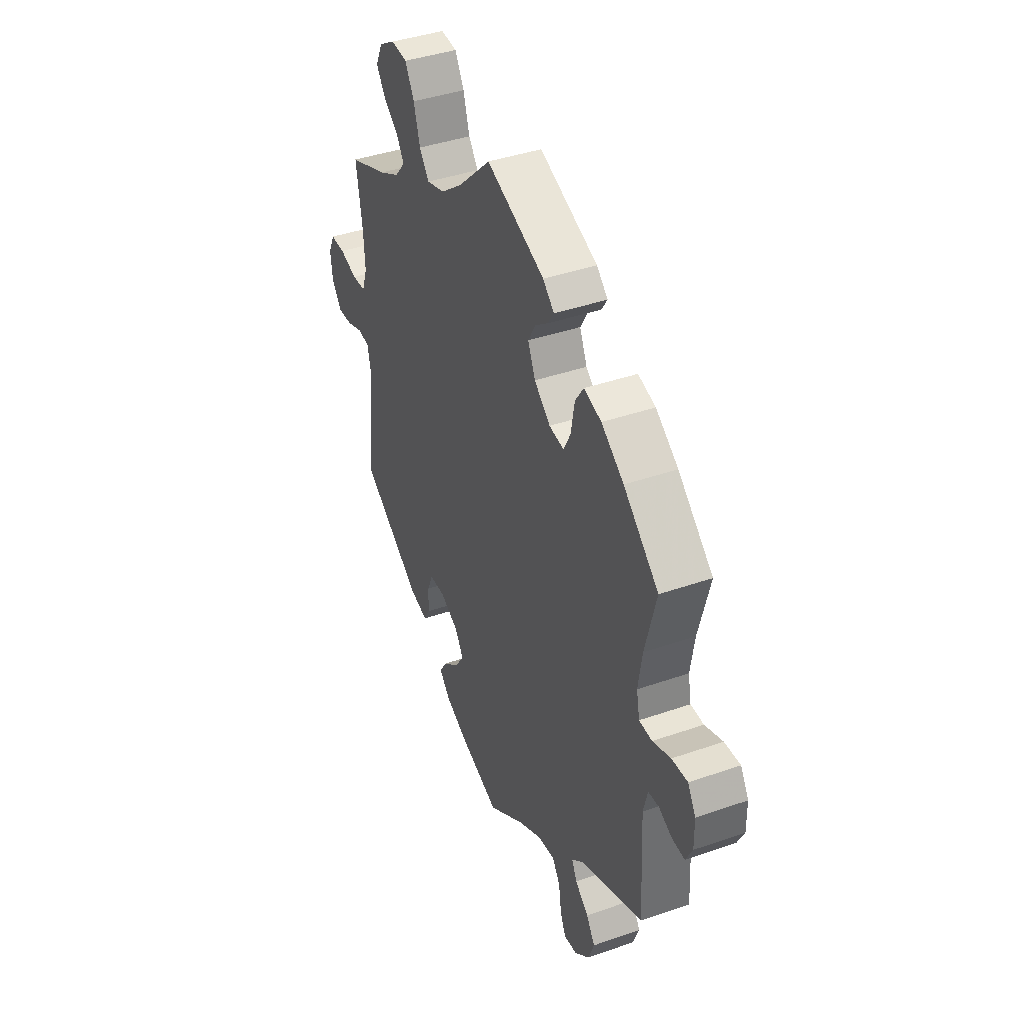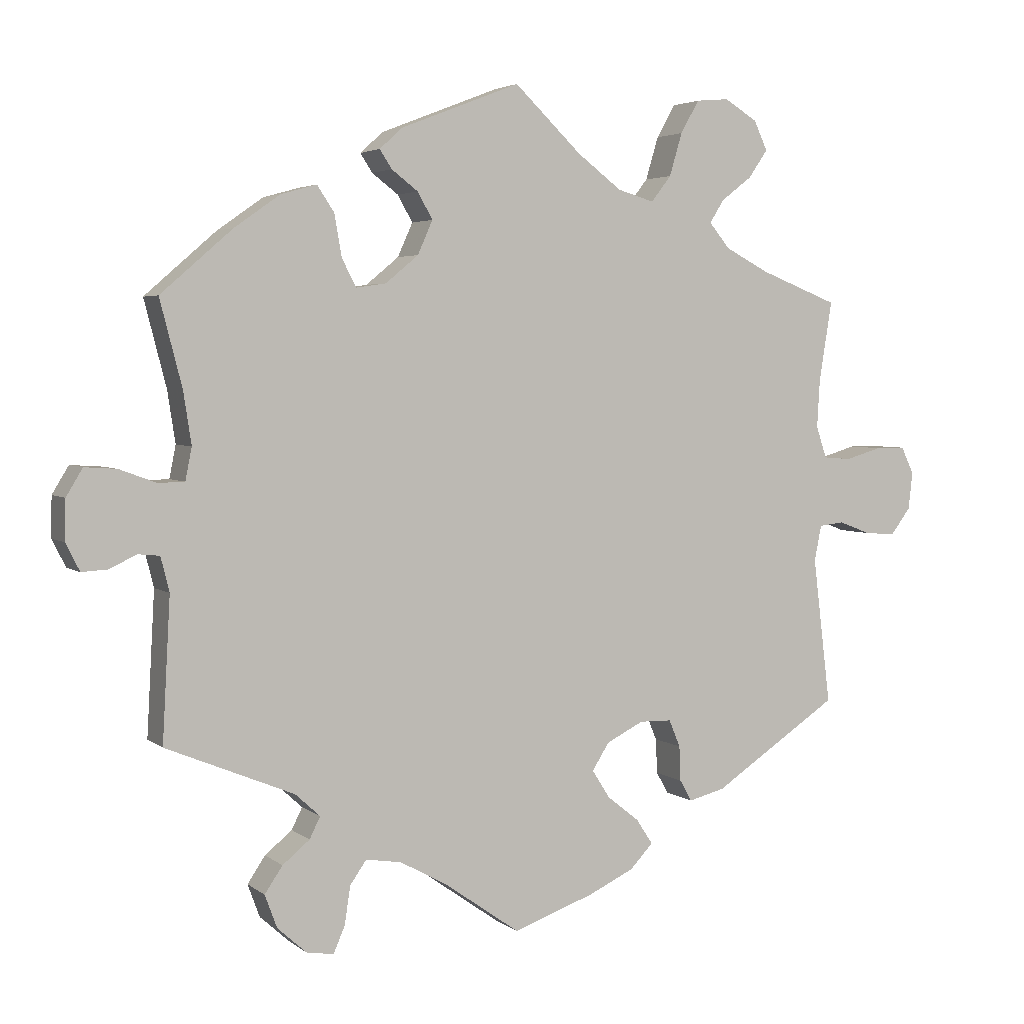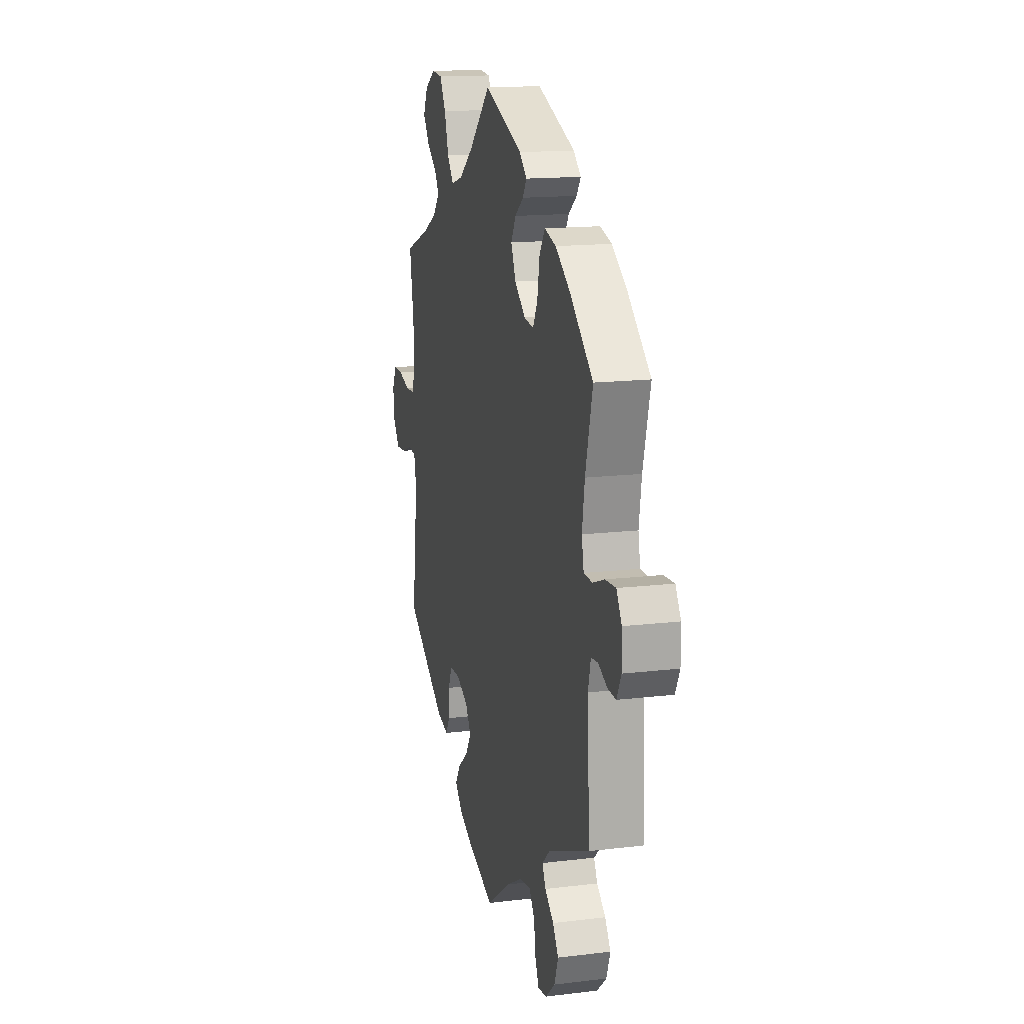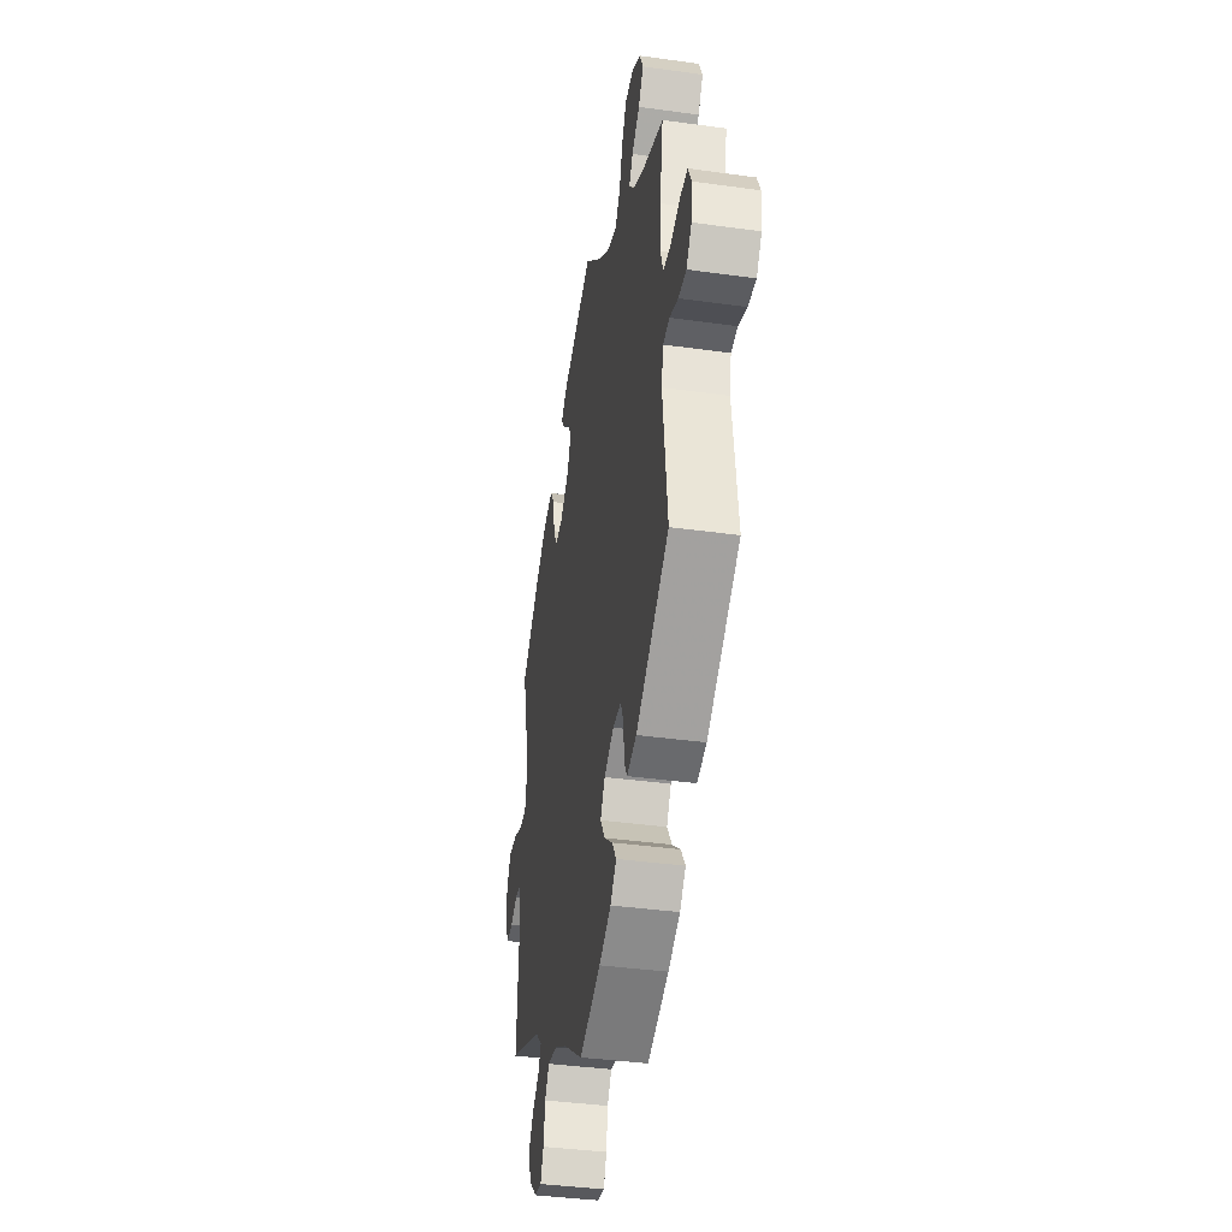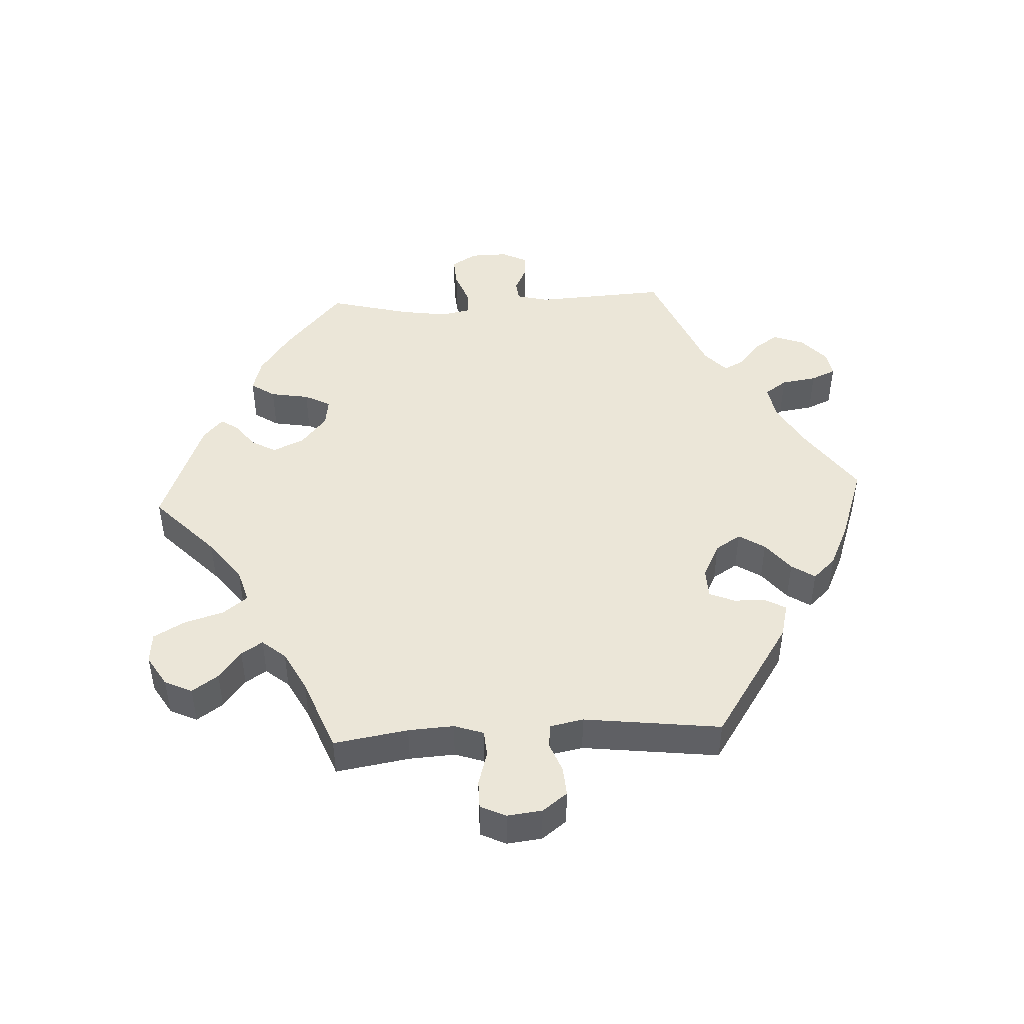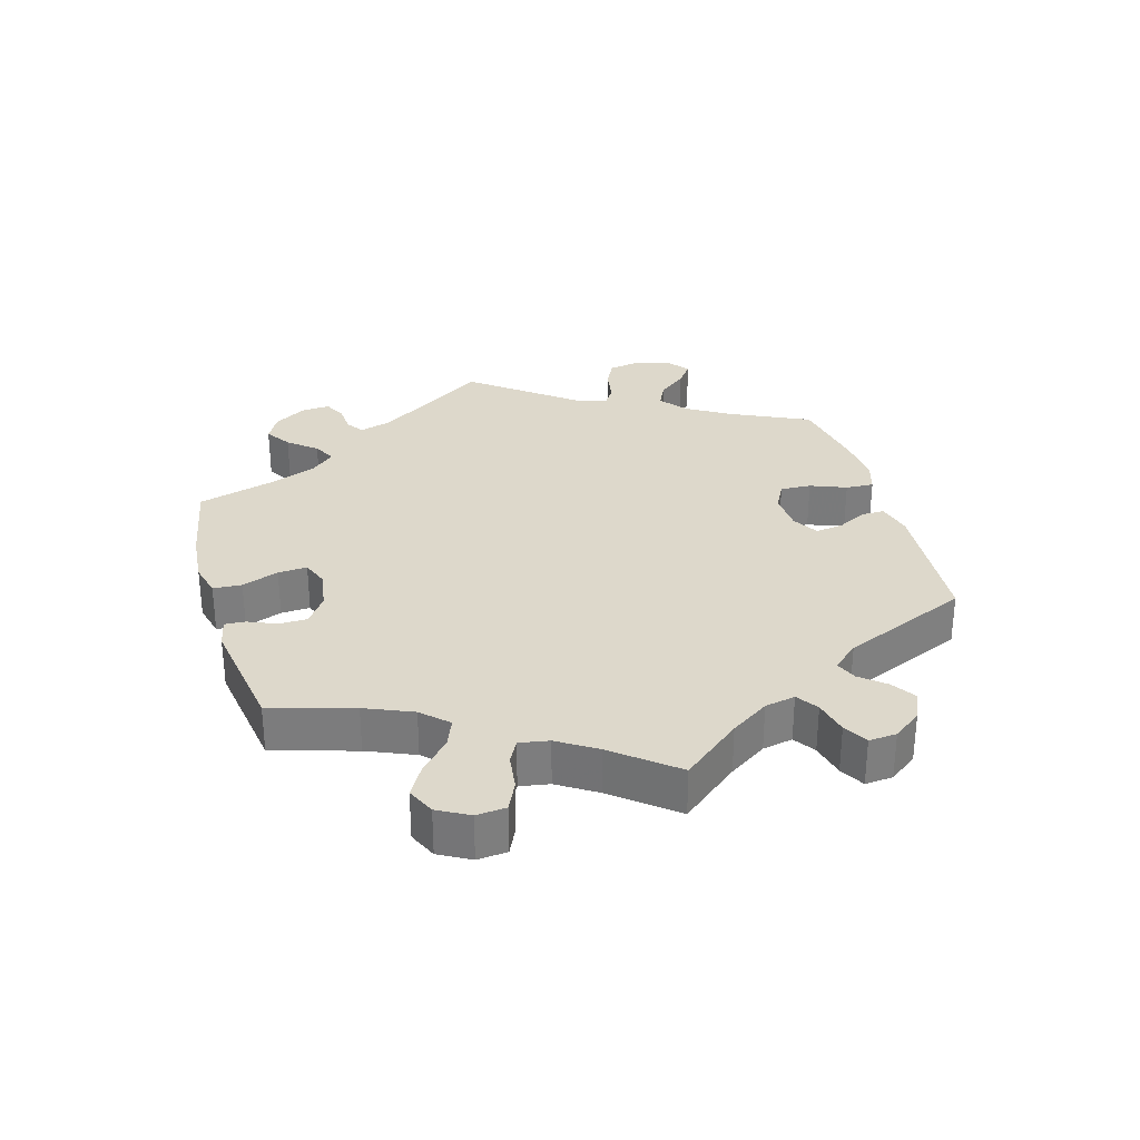
<metadata>
{"format":"obj","ext":"obj","renderer":"f3d","projection":"perspective","resolution":1024,"background":"white","views":[{"elev":40.7,"azim":-113.1,"up":"+Z"},{"elev":3.7,"azim":-24.9,"up":"+Z"},{"elev":15.3,"azim":-104.4,"up":"+Z"},{"elev":-38.8,"azim":80.1,"up":"+Z"},{"elev":46.2,"azim":86.9,"up":"+Y"},{"elev":31.2,"azim":44.0,"up":"+Y"}]}
</metadata>
<code>
v 0.094 0.07 0.488
v 0.156 0.07 0.441
v 0.207 0.07 0.426
v 0.235 0.07 0.462
v 0.253 0.07 0.522
v 0.279 0.07 0.568
v 0.325 0.07 0.572
v 0.371 0.07 0.544
v 0.39 0.07 0.503
v 0.363 0.07 0.464
v 0.32 0.07 0.431
v 0.3 0.07 0.399
v 0.329 0.07 0.364
v 0.39 0.07 0.332
v 0.5 0.07 0.289
v 0.482 0.07 0.178
v 0.478 0.07 0.11
v 0.493 0.07 0.066
v 0.532 0.07 0.063
v 0.583 0.07 0.078
v 0.625 0.07 0.078
v 0.643 0.07 0.04
v 0.637 0.07 -0.012
v 0.609 0.07 -0.049
v 0.566 0.07 -0.046
v 0.521 0.07 -0.029
v 0.486 0.07 -0.033
v 0.476 0.07 -0.083
v 0.501 0.07 -0.288
v 0.324 0.07 -0.405
v 0.273 0.07 -0.418
v 0.256 0.07 -0.388
v 0.254 0.07 -0.339
v 0.238 0.07 -0.301
v 0.193 0.07 -0.3
v 0.141 0.07 -0.326
v 0.117 0.07 -0.364
v 0.142 0.07 -0.403
v 0.187 0.07 -0.439
v 0.21 0.07 -0.474
v 0.178 0.07 -0.508
v 0.114 0.07 -0.538
v 0 0.07 -0.578
v -0.105 0.07 -0.504
v -0.172 0.07 -0.467
v -0.222 0.07 -0.459
v -0.245 0.07 -0.492
v -0.253 0.07 -0.545
v -0.269 0.07 -0.582
v -0.307 0.07 -0.576
v -0.348 0.07 -0.539
v -0.365 0.07 -0.493
v -0.34 0.07 -0.456
v -0.302 0.07 -0.425
v -0.287 0.07 -0.395
v -0.322 0.07 -0.363
v -0.501 0.07 -0.289
v -0.49 0.07 -0.09
v -0.502 0.07 -0.042
v -0.532 0.07 -0.039
v -0.57 0.07 -0.057
v -0.606 0.07 -0.059
v -0.625 0.07 -0.021
v -0.624 0.07 0.035
v -0.601 0.07 0.073
v -0.556 0.07 0.07
v -0.505 0.07 0.051
v -0.468 0.07 0.052
v -0.459 0.07 0.097
v -0.47 0.07 0.169
v -0.501 0.07 0.289
v -0.401 0.07 0.376
v -0.337 0.07 0.421
v -0.287 0.07 0.435
v -0.263 0.07 0.399
v -0.253 0.07 0.341
v -0.233 0.07 0.302
v -0.191 0.07 0.308
v -0.145 0.07 0.346
v -0.124 0.07 0.393
v -0.145 0.07 0.43
v -0.182 0.07 0.458
v -0.199 0.07 0.484
v -0.167 0.07 0.513
v 0 0.07 0.578
v 0.094 0 0.488
v 0.156 0 0.441
v 0.207 0 0.426
v 0.235 0 0.462
v 0.253 0 0.522
v 0.279 0 0.568
v 0.325 0 0.572
v 0.371 0 0.544
v 0.39 0 0.503
v 0.363 0 0.464
v 0.32 0 0.431
v 0.3 0 0.399
v 0.329 0 0.364
v 0.39 0 0.332
v 0.5 0 0.289
v 0.482 0 0.178
v 0.478 0 0.11
v 0.493 0 0.066
v 0.532 0 0.063
v 0.583 0 0.078
v 0.625 0 0.078
v 0.643 0 0.04
v 0.637 0 -0.012
v 0.609 0 -0.049
v 0.566 0 -0.046
v 0.521 0 -0.029
v 0.486 0 -0.033
v 0.476 0 -0.083
v 0.501 0 -0.288
v 0.324 0 -0.405
v 0.273 0 -0.418
v 0.256 0 -0.388
v 0.254 0 -0.339
v 0.238 0 -0.301
v 0.193 0 -0.3
v 0.141 0 -0.326
v 0.117 0 -0.364
v 0.142 0 -0.403
v 0.187 0 -0.439
v 0.21 0 -0.474
v 0.178 0 -0.508
v 0.114 0 -0.538
v 0 0 -0.578
v -0.105 0 -0.504
v -0.172 0 -0.467
v -0.222 0 -0.459
v -0.245 0 -0.492
v -0.253 0 -0.545
v -0.269 0 -0.582
v -0.307 0 -0.576
v -0.348 0 -0.539
v -0.365 0 -0.493
v -0.34 0 -0.456
v -0.302 0 -0.425
v -0.287 0 -0.395
v -0.322 0 -0.363
v -0.501 0 -0.289
v -0.49 0 -0.09
v -0.502 0 -0.042
v -0.532 0 -0.039
v -0.57 0 -0.057
v -0.606 0 -0.059
v -0.625 0 -0.021
v -0.624 0 0.035
v -0.601 0 0.073
v -0.556 0 0.07
v -0.505 0 0.051
v -0.468 0 0.052
v -0.459 0 0.097
v -0.47 0 0.169
v -0.501 0 0.289
v -0.401 0 0.376
v -0.337 0 0.421
v -0.287 0 0.435
v -0.263 0 0.399
v -0.253 0 0.341
v -0.233 0 0.302
v -0.191 0 0.308
v -0.145 0 0.346
v -0.124 0 0.393
v -0.145 0 0.43
v -0.182 0 0.458
v -0.199 0 0.484
v -0.167 0 0.513
v 0 0 0.578
f 84 85 1
f 81 82 83 84
f 80 81 84 1
f 79 80 1 2
f 78 79 2 3
f 73 74 75 76
f 73 76 77
f 70 71 72 73
f 69 70 73 77
f 68 69 77 78
f 64 65 66 67
f 64 67 68
f 63 64 68
f 60 61 62 63
f 59 60 63 68
f 58 59 68 78
f 56 57 58 78
f 51 52 53 54
f 51 54 55
f 50 51 55
f 47 48 49 50
f 46 47 50 55
f 45 46 55
f 44 45 55 56
f 42 43 44
f 38 39 40 41
f 37 38 41 42
f 30 31 32 33
f 28 29 30 33
f 27 28 33 34
f 23 24 25 26
f 23 26 27
f 22 23 27
f 19 20 21 22
f 18 19 22 27
f 17 18 27 34
f 14 15 16
f 13 14 16 17
f 12 13 17 34
f 8 9 10 11
f 8 11 12
f 7 8 12
f 4 5 6 7
f 3 4 7 12
f 37 42 44 56
f 36 37 56 78
f 35 36 78 3
f 3 12 34 35
f 86 170 169
f 169 168 167 166
f 86 169 166 165
f 87 86 165 164
f 88 87 164 163
f 161 160 159 158
f 162 161 158
f 158 157 156 155
f 162 158 155 154
f 163 162 154 153
f 152 151 150 149
f 153 152 149
f 153 149 148
f 148 147 146 145
f 153 148 145 144
f 163 153 144 143
f 163 143 142 141
f 139 138 137 136
f 140 139 136
f 140 136 135
f 135 134 133 132
f 140 135 132 131
f 140 131 130
f 141 140 130 129
f 129 128 127
f 126 125 124 123
f 127 126 123 122
f 118 117 116 115
f 118 115 114 113
f 119 118 113 112
f 111 110 109 108
f 112 111 108
f 112 108 107
f 107 106 105 104
f 112 107 104 103
f 119 112 103 102
f 101 100 99
f 102 101 99 98
f 119 102 98 97
f 96 95 94 93
f 97 96 93
f 97 93 92
f 92 91 90 89
f 97 92 89 88
f 141 129 127 122
f 163 141 122 121
f 88 163 121 120
f 120 119 97 88
f 1 86 87 2
f 2 87 88 3
f 3 88 89 4
f 4 89 90 5
f 5 90 91 6
f 6 91 92 7
f 7 92 93 8
f 8 93 94 9
f 9 94 95 10
f 10 95 96 11
f 11 96 97 12
f 12 97 98 13
f 13 98 99 14
f 14 99 100 15
f 15 100 101 16
f 16 101 102 17
f 17 102 103 18
f 18 103 104 19
f 19 104 105 20
f 20 105 106 21
f 21 106 107 22
f 22 107 108 23
f 23 108 109 24
f 24 109 110 25
f 25 110 111 26
f 26 111 112 27
f 27 112 113 28
f 28 113 114 29
f 29 114 115 30
f 30 115 116 31
f 31 116 117 32
f 32 117 118 33
f 33 118 119 34
f 34 119 120 35
f 35 120 121 36
f 36 121 122 37
f 37 122 123 38
f 38 123 124 39
f 39 124 125 40
f 40 125 126 41
f 41 126 127 42
f 42 127 128 43
f 43 128 129 44
f 44 129 130 45
f 45 130 131 46
f 46 131 132 47
f 47 132 133 48
f 48 133 134 49
f 49 134 135 50
f 50 135 136 51
f 51 136 137 52
f 52 137 138 53
f 53 138 139 54
f 54 139 140 55
f 55 140 141 56
f 56 141 142 57
f 57 142 143 58
f 58 143 144 59
f 59 144 145 60
f 60 145 146 61
f 61 146 147 62
f 62 147 148 63
f 63 148 149 64
f 64 149 150 65
f 65 150 151 66
f 66 151 152 67
f 67 152 153 68
f 68 153 154 69
f 69 154 155 70
f 70 155 156 71
f 71 156 157 72
f 72 157 158 73
f 73 158 159 74
f 74 159 160 75
f 75 160 161 76
f 76 161 162 77
f 77 162 163 78
f 78 163 164 79
f 79 164 165 80
f 80 165 166 81
f 81 166 167 82
f 82 167 168 83
f 83 168 169 84
f 84 169 170 85
f 85 170 86 1

</code>
